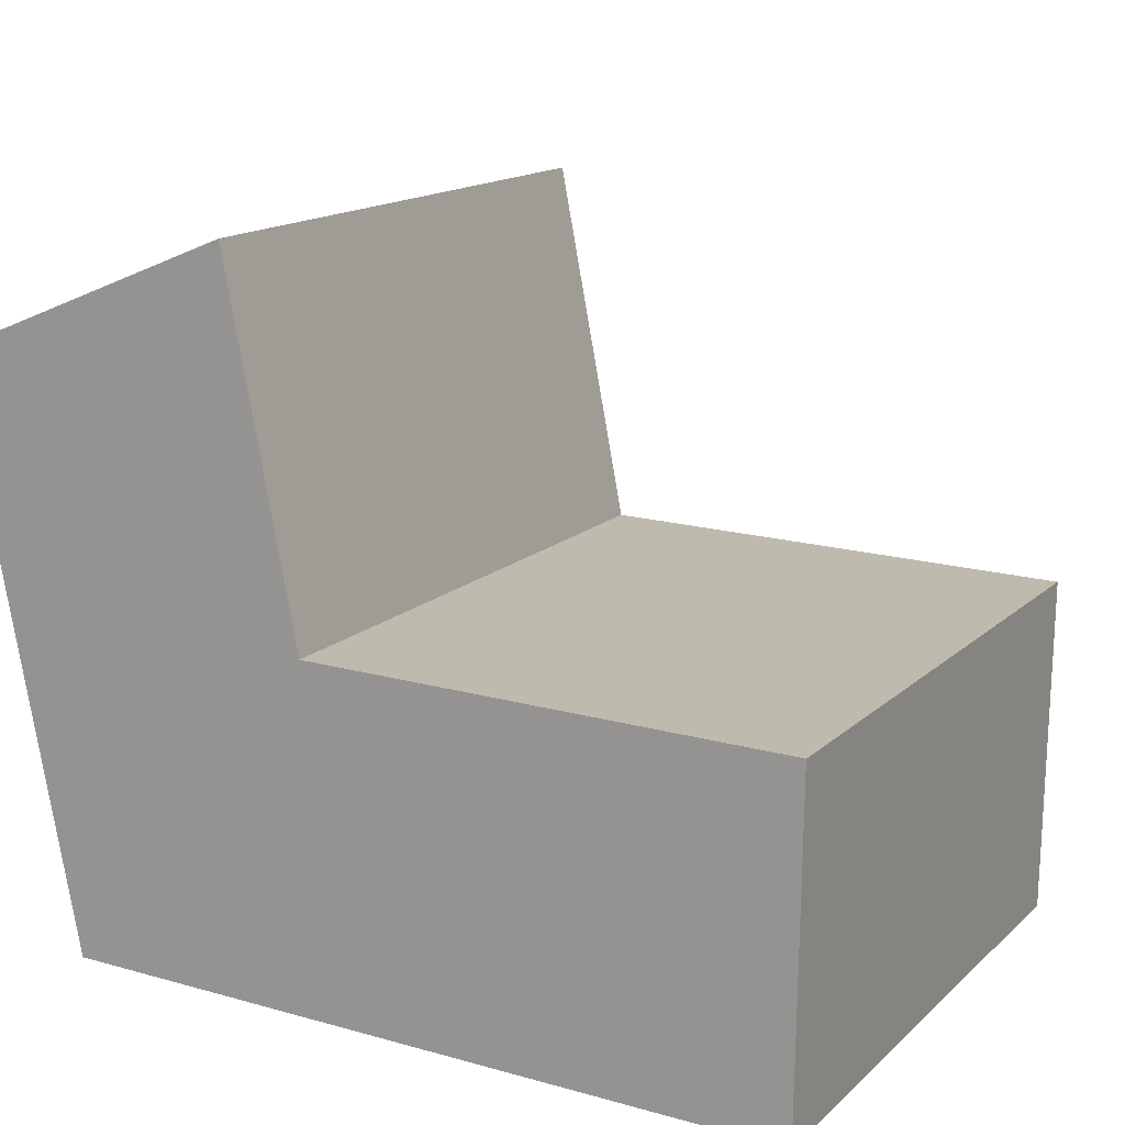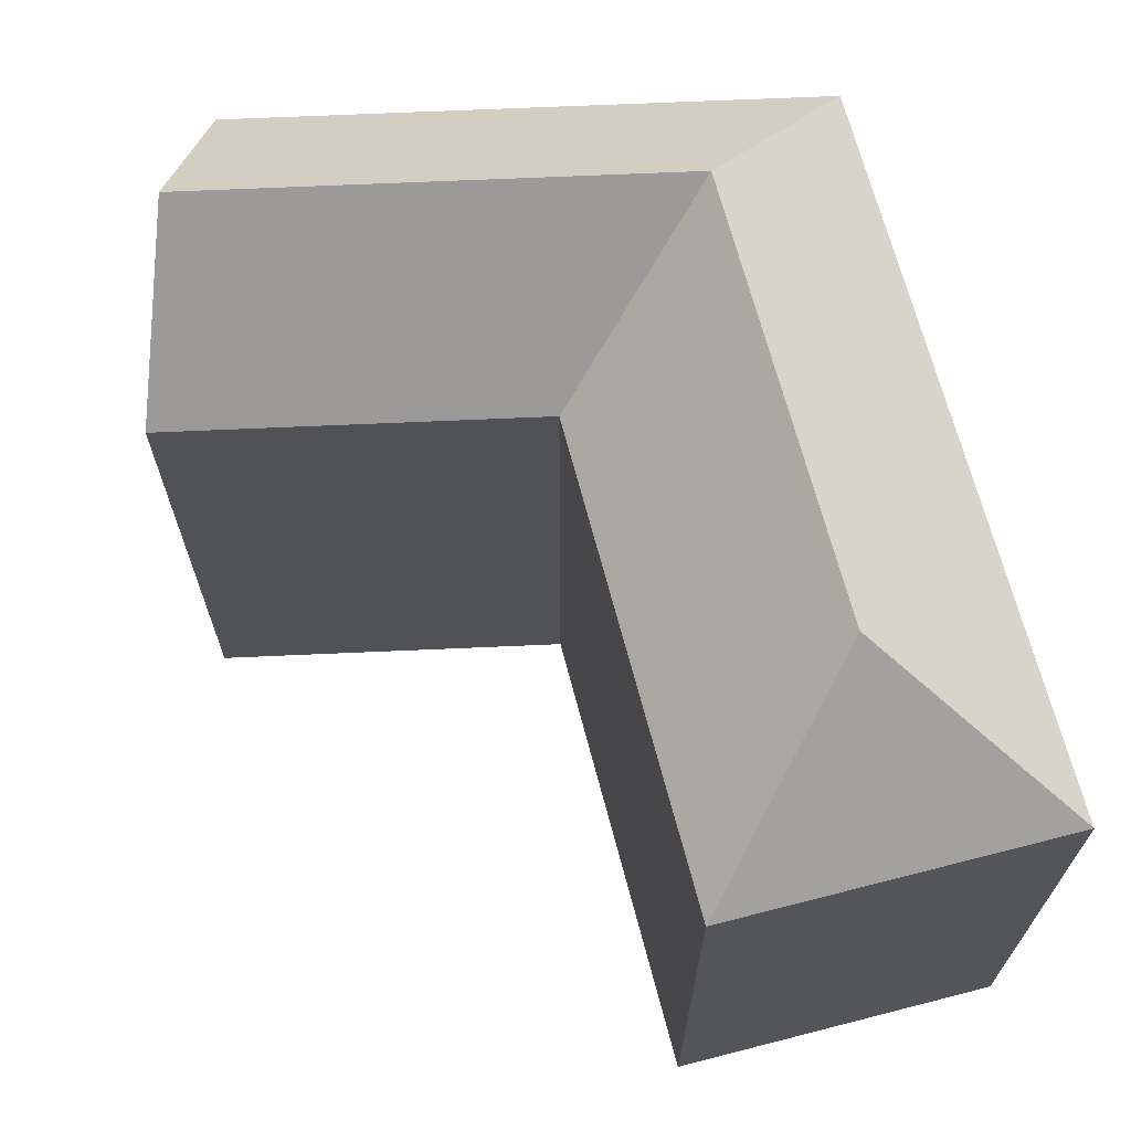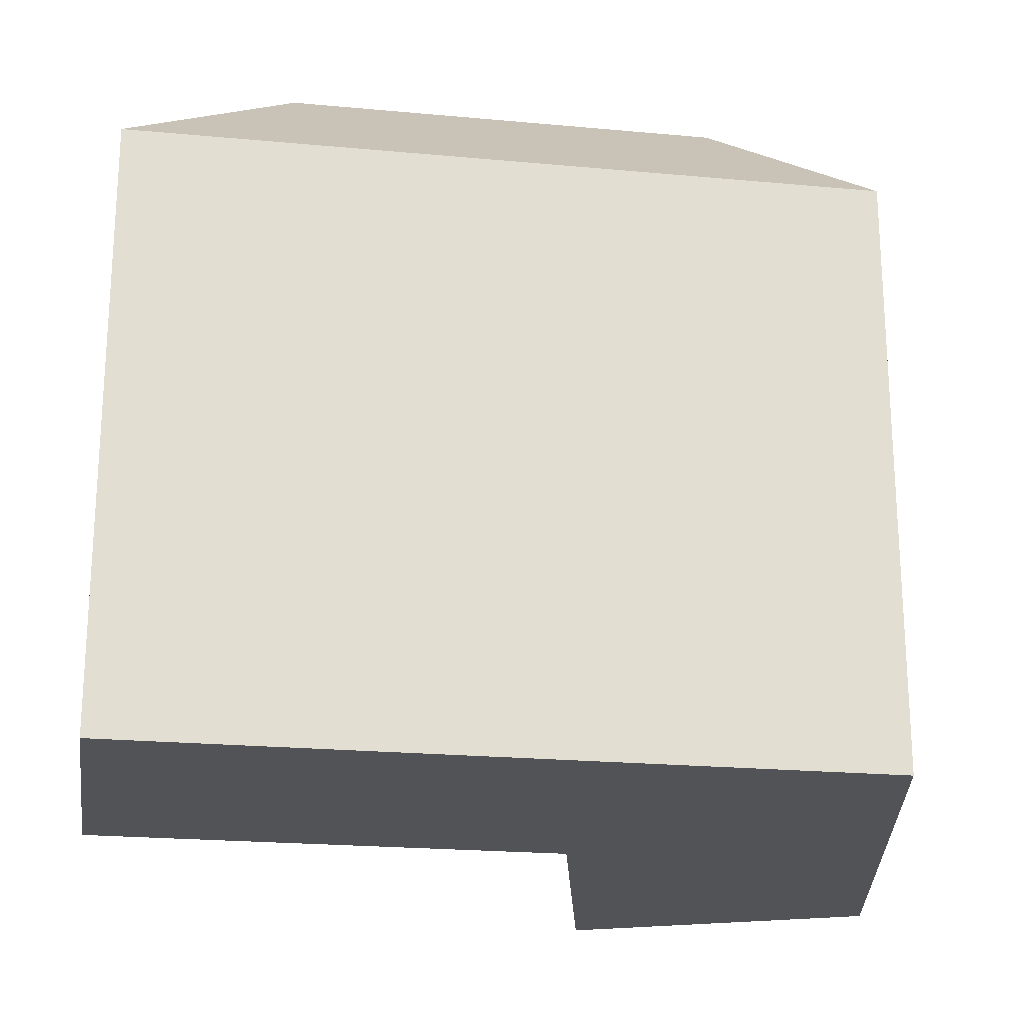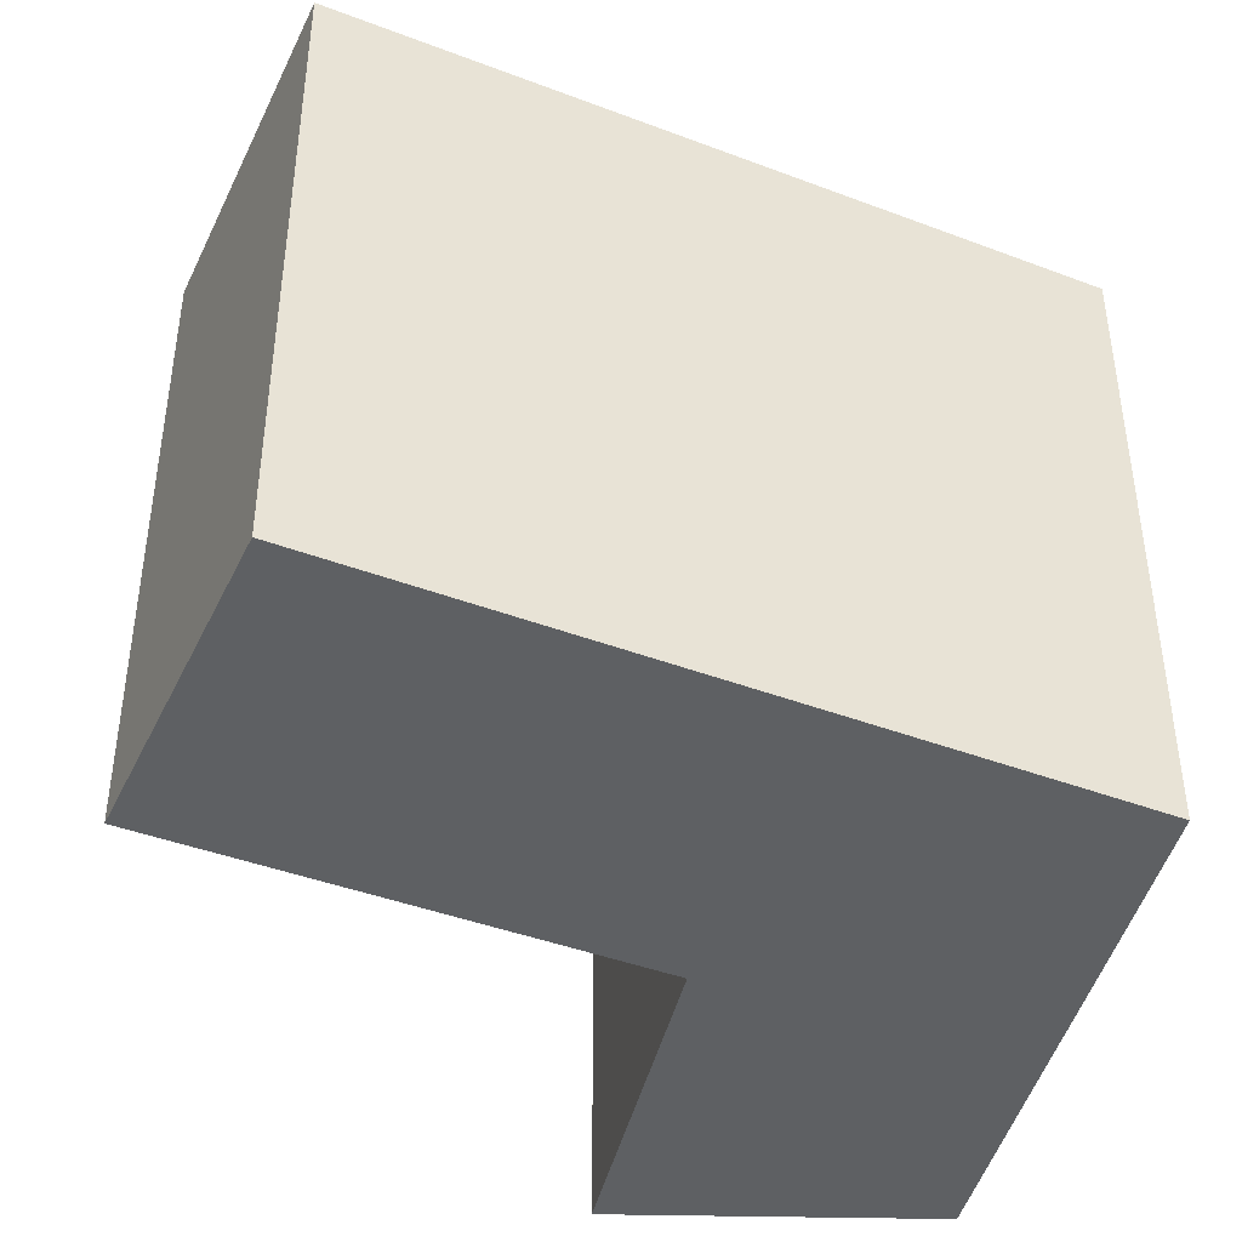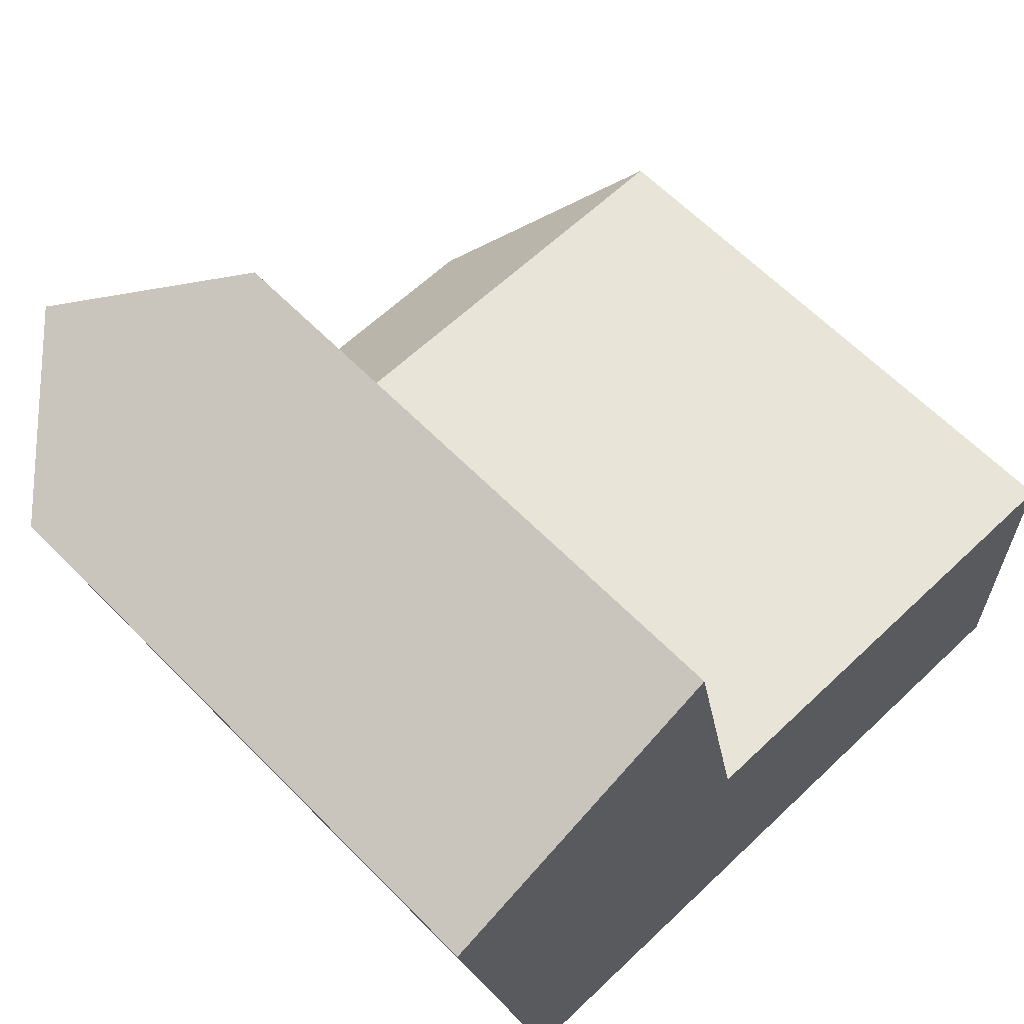
<metadata>
{"format":"obj","ext":"obj","renderer":"f3d","projection":"perspective","resolution":1024,"background":"white","views":[{"elev":15.1,"azim":29.3,"up":"+Z"},{"elev":68.3,"azim":76.3,"up":"+Y"},{"elev":-21.7,"azim":171.7,"up":"+Y"},{"elev":-42.1,"azim":156.5,"up":"+Y"},{"elev":62.3,"azim":-44.2,"up":"+Z"}]}
</metadata>
<code>
v  27.62 1.168e-15 -19.08
v  27.76 19.31 -8.071
v  27.76 4.942e-16 -8.07
v  27.62 19.31 -19.08
v  12.12 19.31 -7.803
v  12.12 4.778e-16 -7.803
v  14.3 19.31 -18.85
v  14.3 1.154e-15 -18.85
v  1.506 19.31 -7.622
v  3.688 1.143e-15 -18.67
v  1.506 4.667e-16 -7.621
v  3.689 19.31 -18.67
v  9.793 19.31 3.961
v  0 0 0
v  9.792 -2.426e-16 3.961
v  0.000412 19.31 -0.0006124
v  4.897 24.09 1.98
v  22.15 24.09 -13.48
v  13.21 24.09 -13.33
v  6.812 24.09 -7.713
v  7.903 24.09 -13.24
g defaultobject
f 1 2 3
f 2 1 4
f 3 5 6
f 5 3 2
f 7 1 8
f 1 7 4
f 9 10 11
f 10 9 12
f 12 8 10
f 8 12 7
f 13 14 15
f 14 13 16
f 16 13 17
f 16 11 14
f 11 16 9
f 6 13 15
f 13 6 5
f 18 2 4
f 19 2 18
f 2 19 5
f 7 18 4
f 18 7 19
f 20 5 21
f 21 9 20
f 9 21 12
f 12 19 7
f 19 12 21
f 21 5 19
f 9 17 20
f 17 9 16
f 20 13 5
f 13 20 17
f 3 8 1
f 8 3 6
f 10 6 11
f 6 10 8
f 14 6 15
f 6 14 11

</code>
